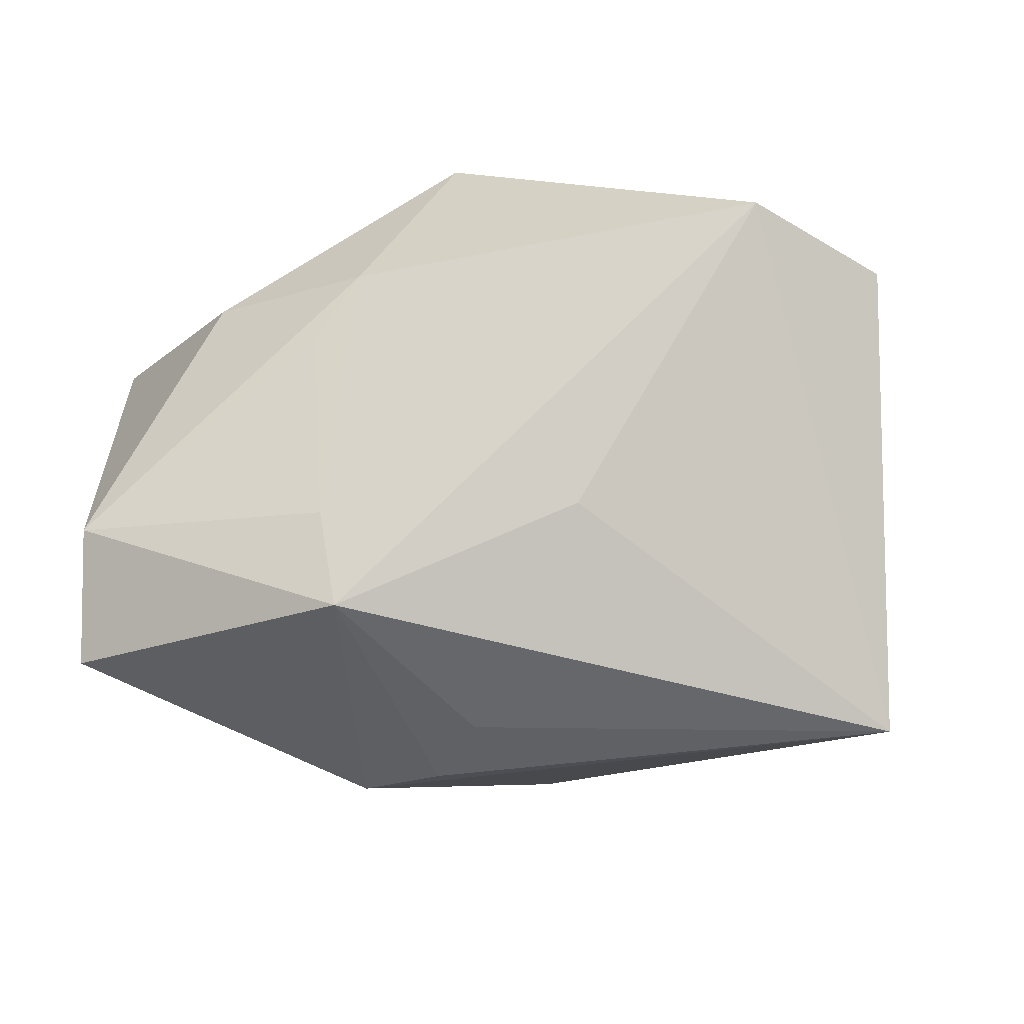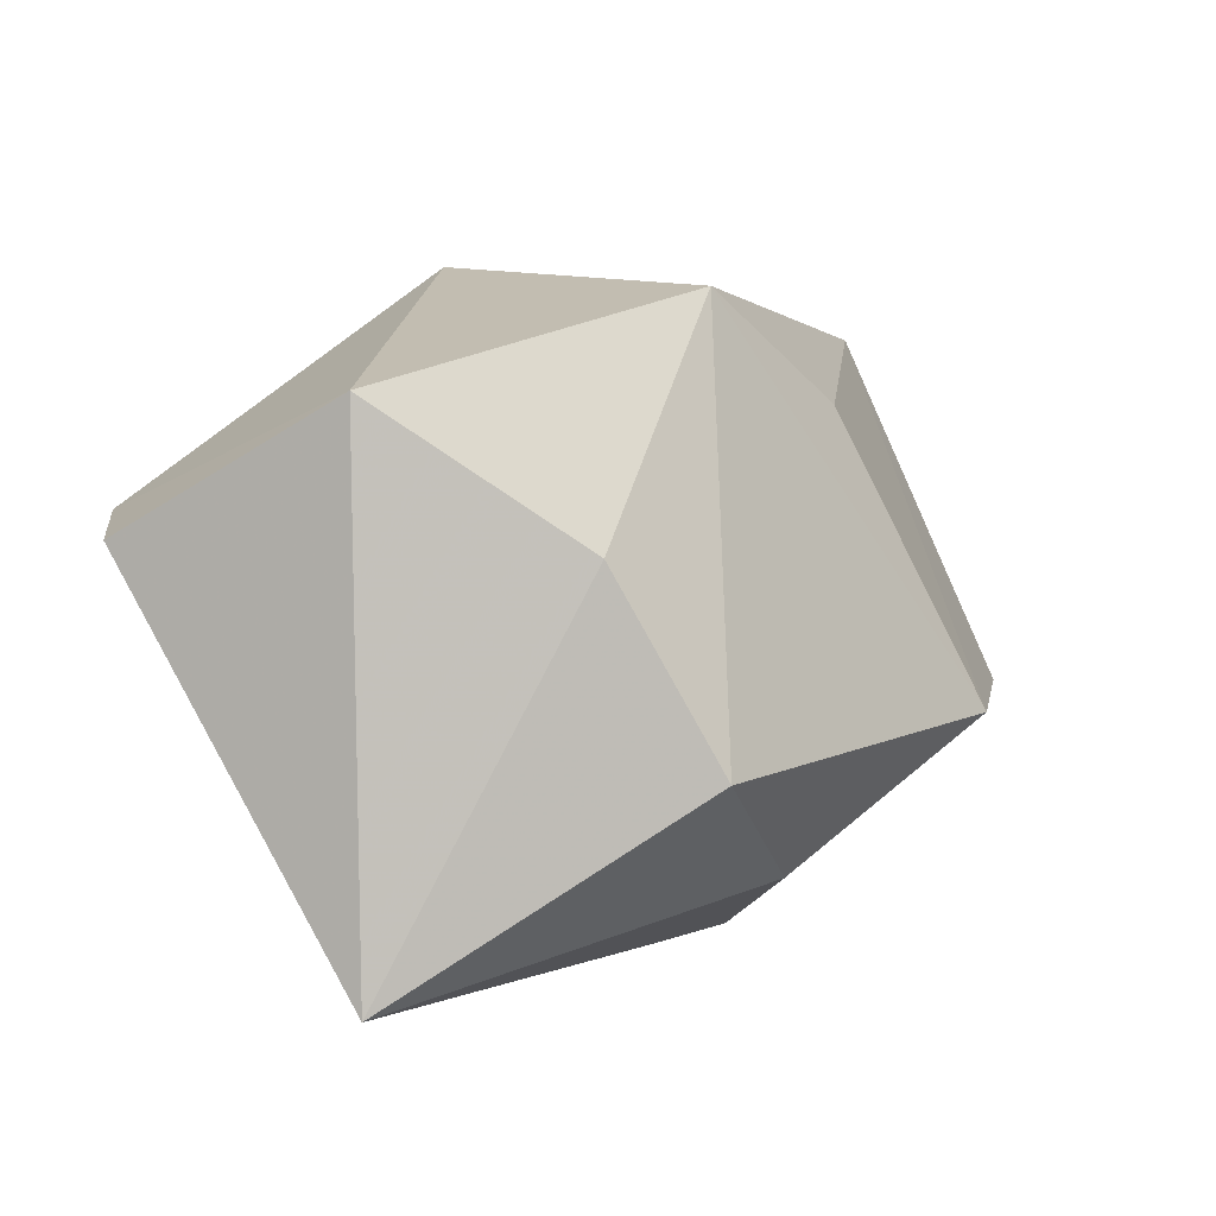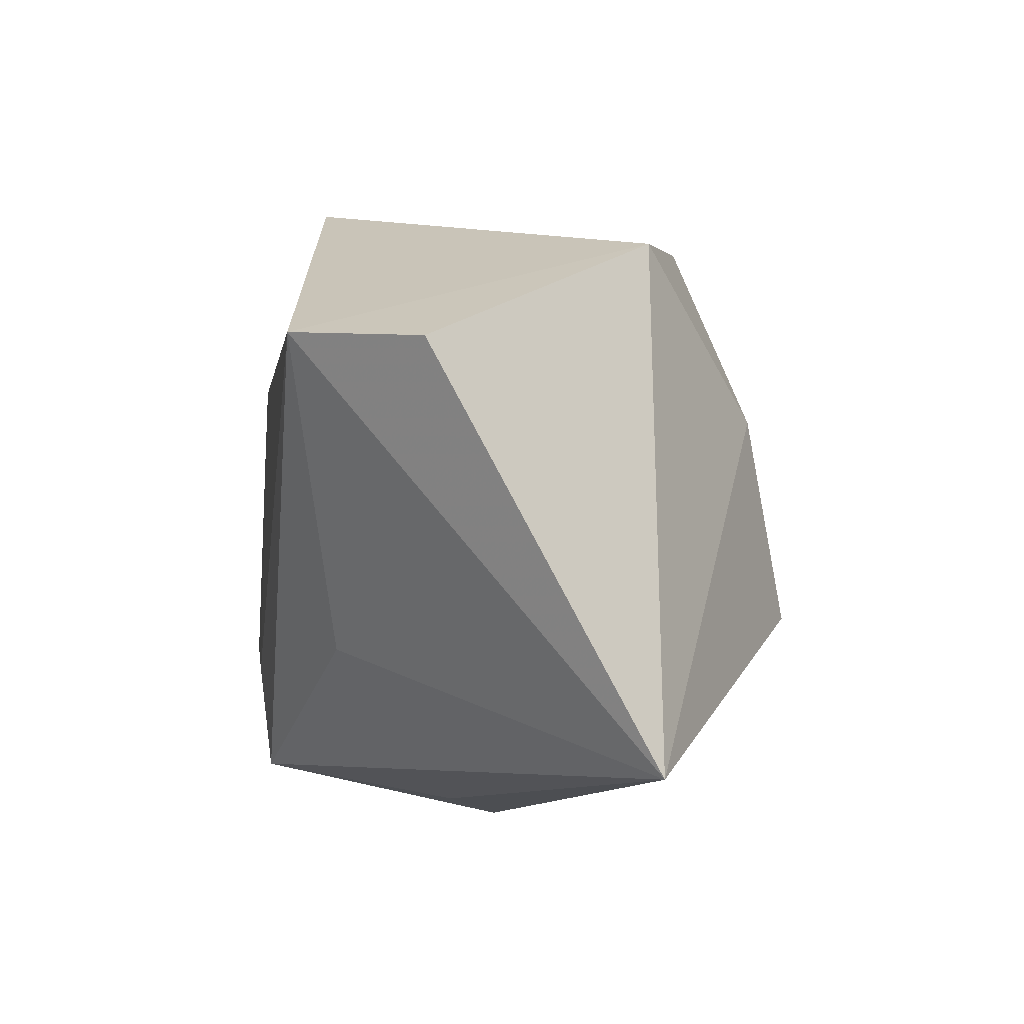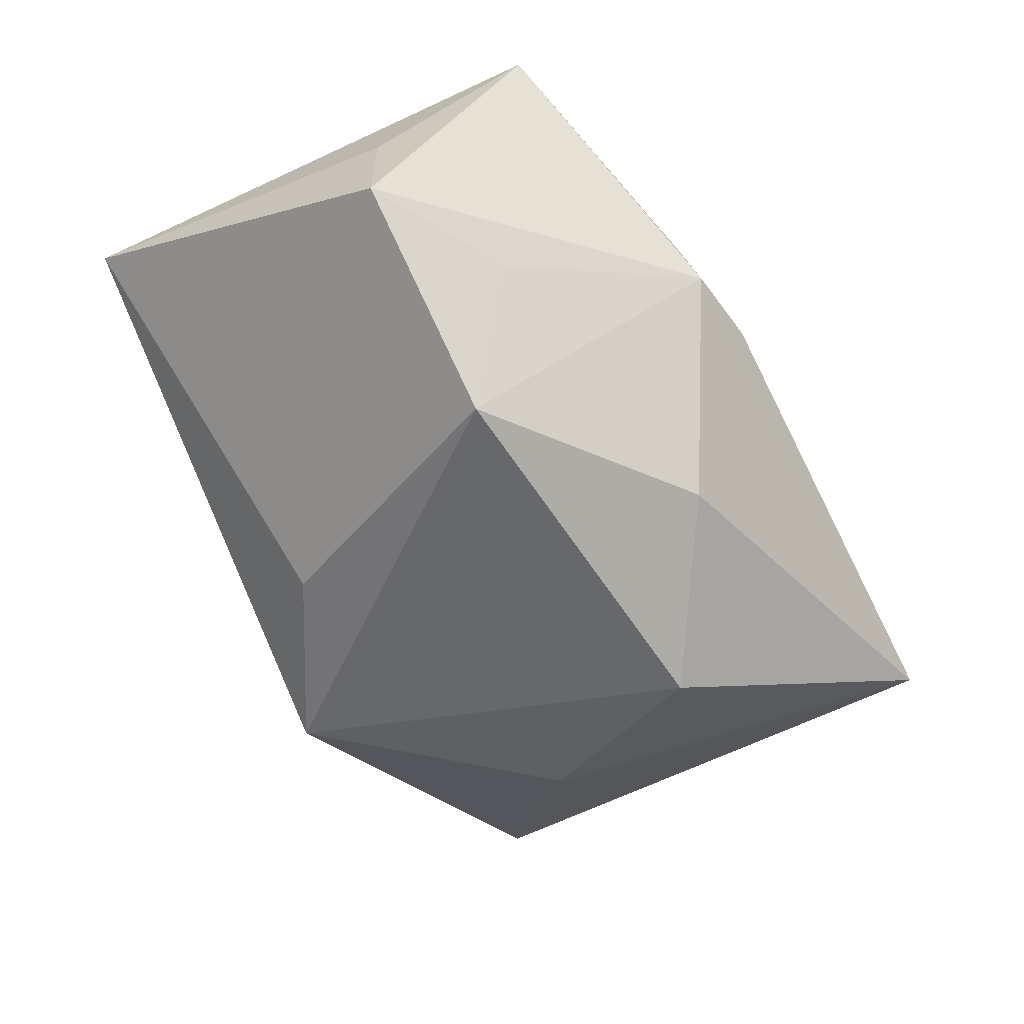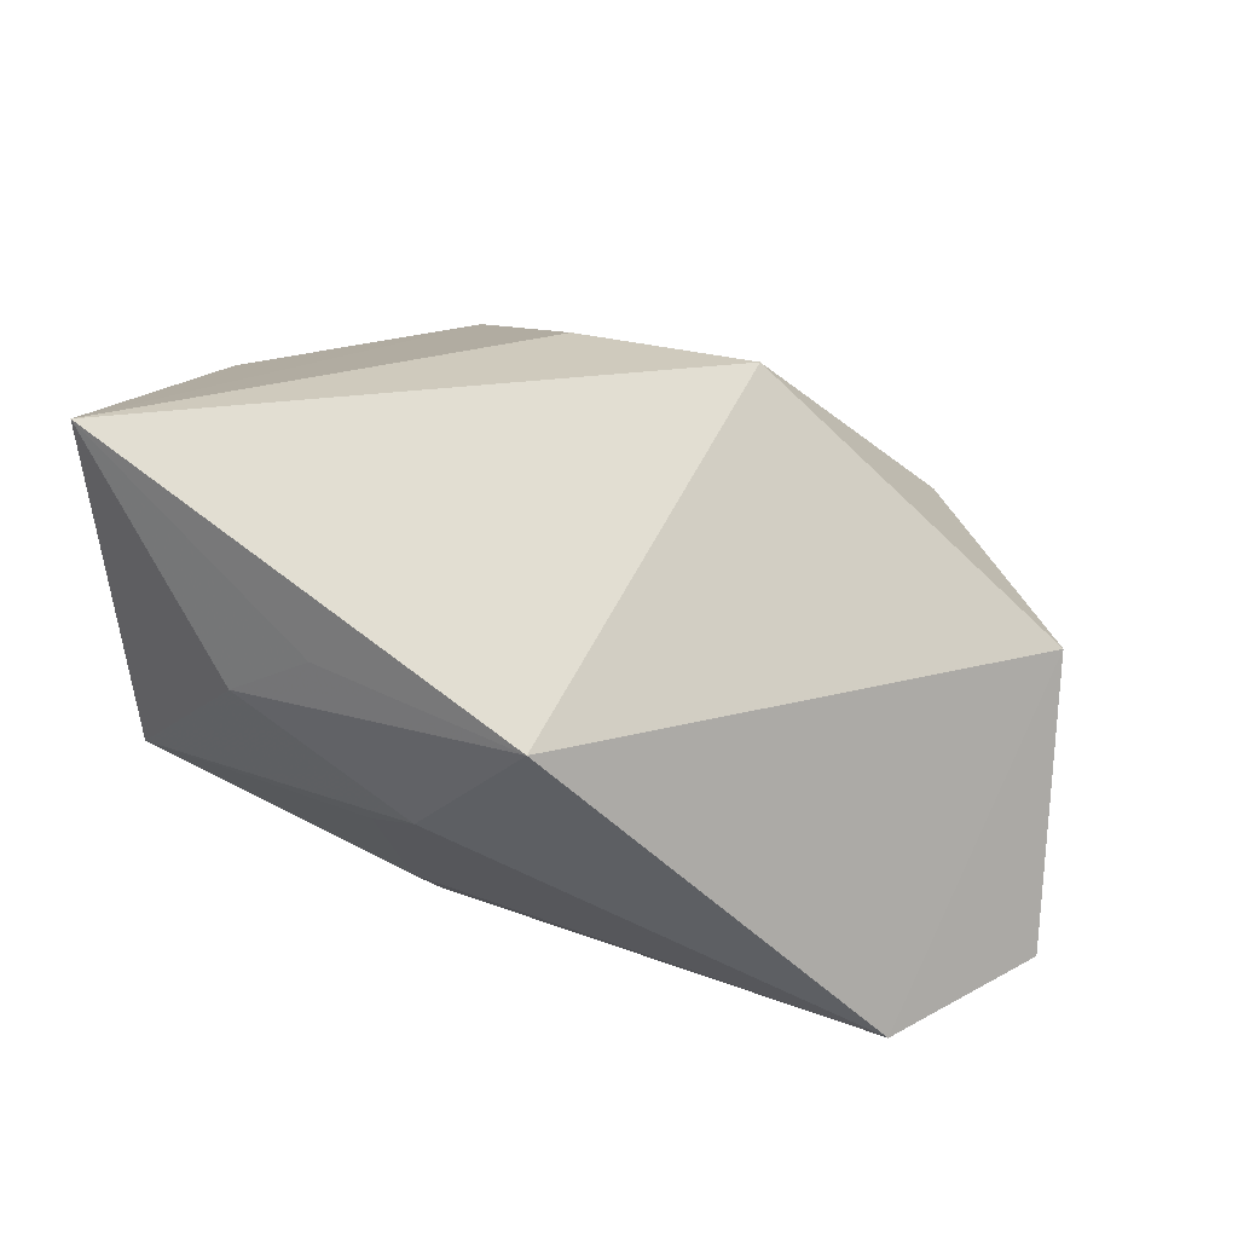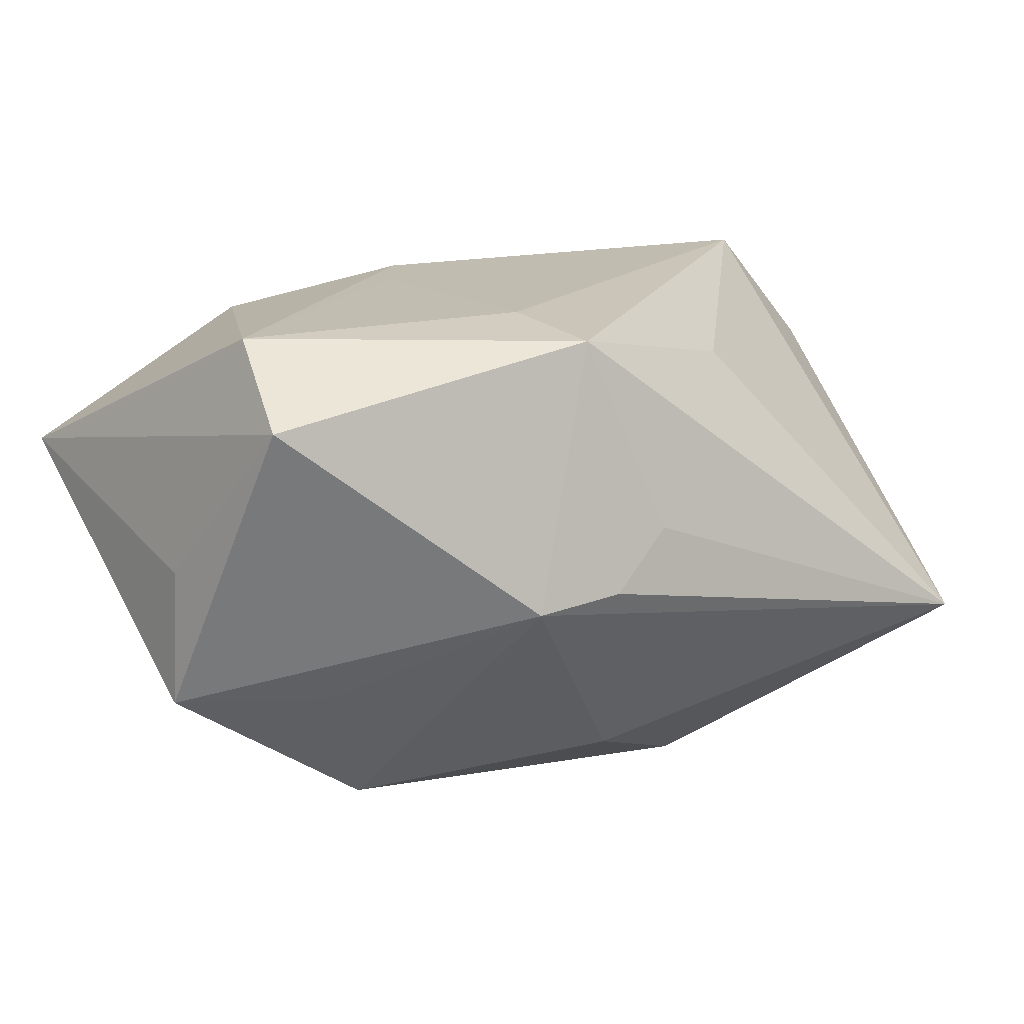
<metadata>
{"format":"obj","ext":"obj","renderer":"f3d","projection":"perspective","resolution":1024,"background":"white","views":[{"elev":-37.8,"azim":21.1,"up":"+Y"},{"elev":3.3,"azim":134.6,"up":"+Y"},{"elev":-11.0,"azim":81.2,"up":"+Y"},{"elev":-58.2,"azim":-61.6,"up":"+Z"},{"elev":74.6,"azim":23.5,"up":"+Y"},{"elev":16.4,"azim":-31.8,"up":"+Z"}]}
</metadata>
<code>
v 0.03036 -0.02437 -0.008903
v -0.004953 -0.02086 0.01757
v -0.03315 -0.00587 -0.00035
v 0.01291 -0.01322 0.01341
v 0.03693 0.005897 0.009333
v -0.004477 -0.0249 -0.001642
v -0.02767 -0.007944 0.01798
v -0.01311 0.02032 0.01308
v 0.01851 0.004934 -0.01874
v -0.03391 -0.006392 -0.01075
v -0.03391 0.02114 0.004728
v 0.002607 0.02581 0.01414
v -0.006115 -0.01255 0.01858
v 0.03047 0.01551 -0.008183
v -0.003995 0.01152 0.01858
v 0.005462 0.02285 -0.01592
v -0.007825 0.01508 -0.0157
v -0.0009074 -0.01783 -0.01718
v -0.01828 0.01477 0.01579
v -0.007668 0.005735 0.01853
v -0.02333 -0.01224 -0.01065
v 0.01137 -0.009737 -0.02321
v -0.02968 -0.01707 0.01273
v -0.01833 -0.007172 -0.02151
v -0.01115 -0.0242 -0.002433
v 0.0003609 -0.02401 0.002735
v 0.0298 0.007711 0.01858
f 22 24 16
f 18 24 22
f 18 22 1
f 27 1 5
f 17 11 16
f 16 24 17
f 17 24 11
f 11 24 10
f 9 22 16
f 9 1 22
f 26 1 2
f 14 27 5
f 14 9 16
f 5 1 14
f 1 9 14
f 2 1 4
f 4 27 2
f 1 27 4
f 21 10 24
f 7 19 11
f 16 11 12
f 12 14 16
f 27 14 12
f 18 1 25
f 25 24 18
f 25 21 24
f 10 21 25
f 11 10 3
f 2 27 13
f 13 7 2
f 19 7 15
f 27 12 15
f 15 12 19
f 15 13 27
f 11 19 8
f 8 12 11
f 19 12 8
f 1 26 6
f 6 25 1
f 6 26 2
f 2 25 6
f 7 13 20
f 20 15 7
f 13 15 20
f 23 7 11
f 11 3 23
f 23 3 10
f 2 7 23
f 23 25 2
f 10 25 23

</code>
